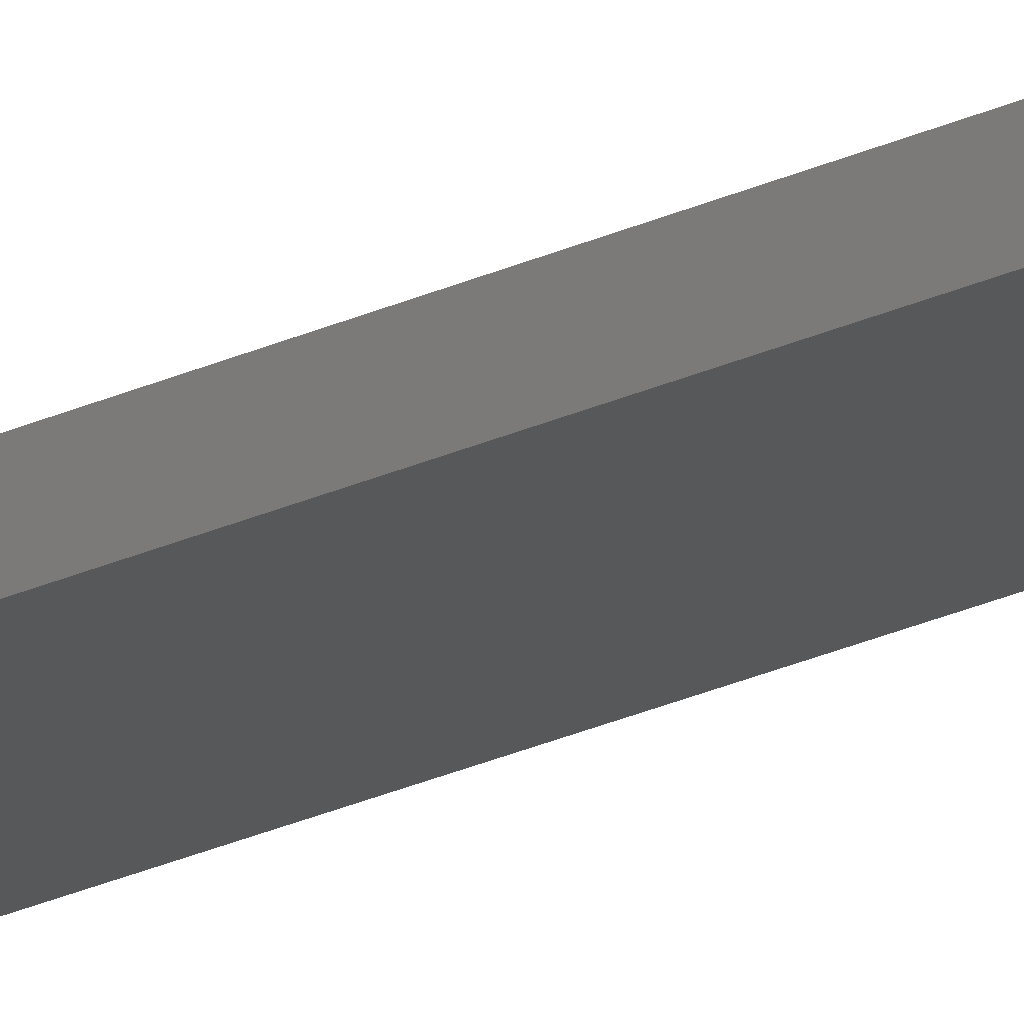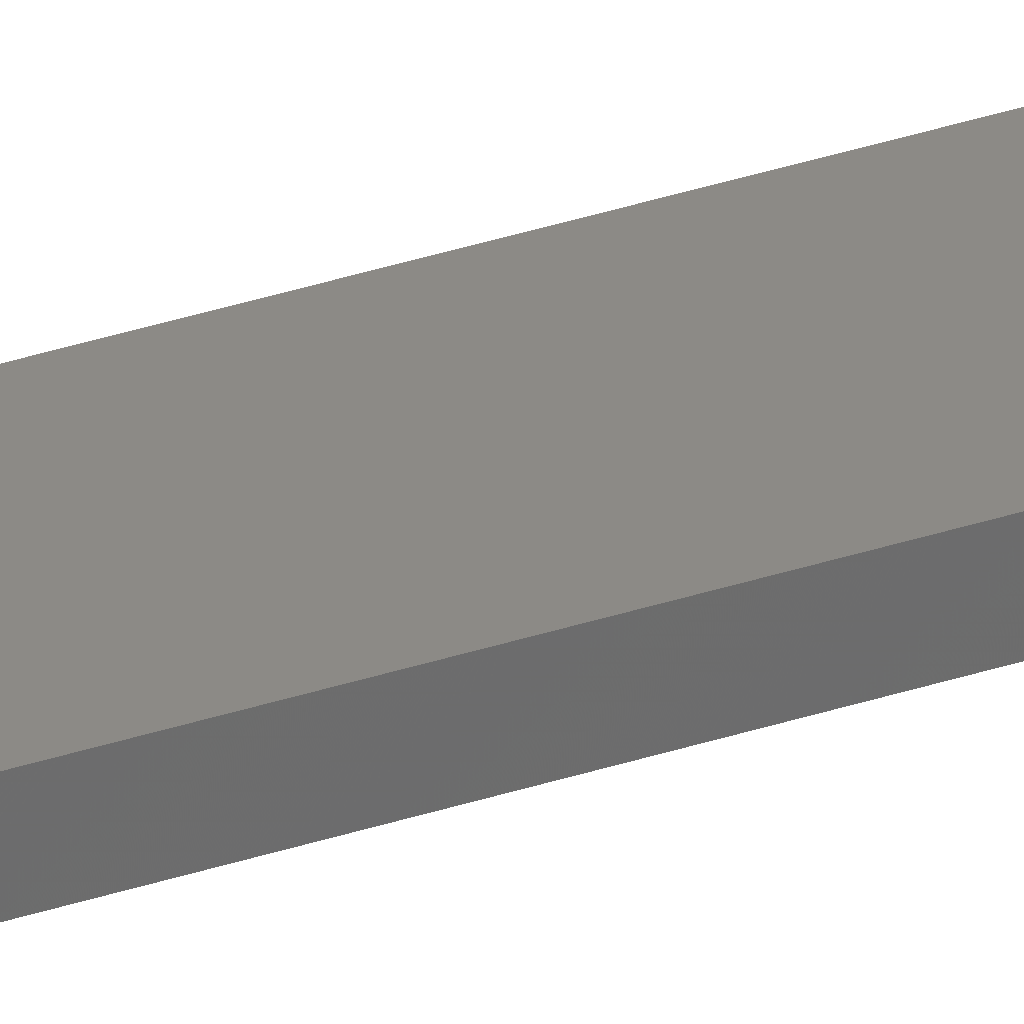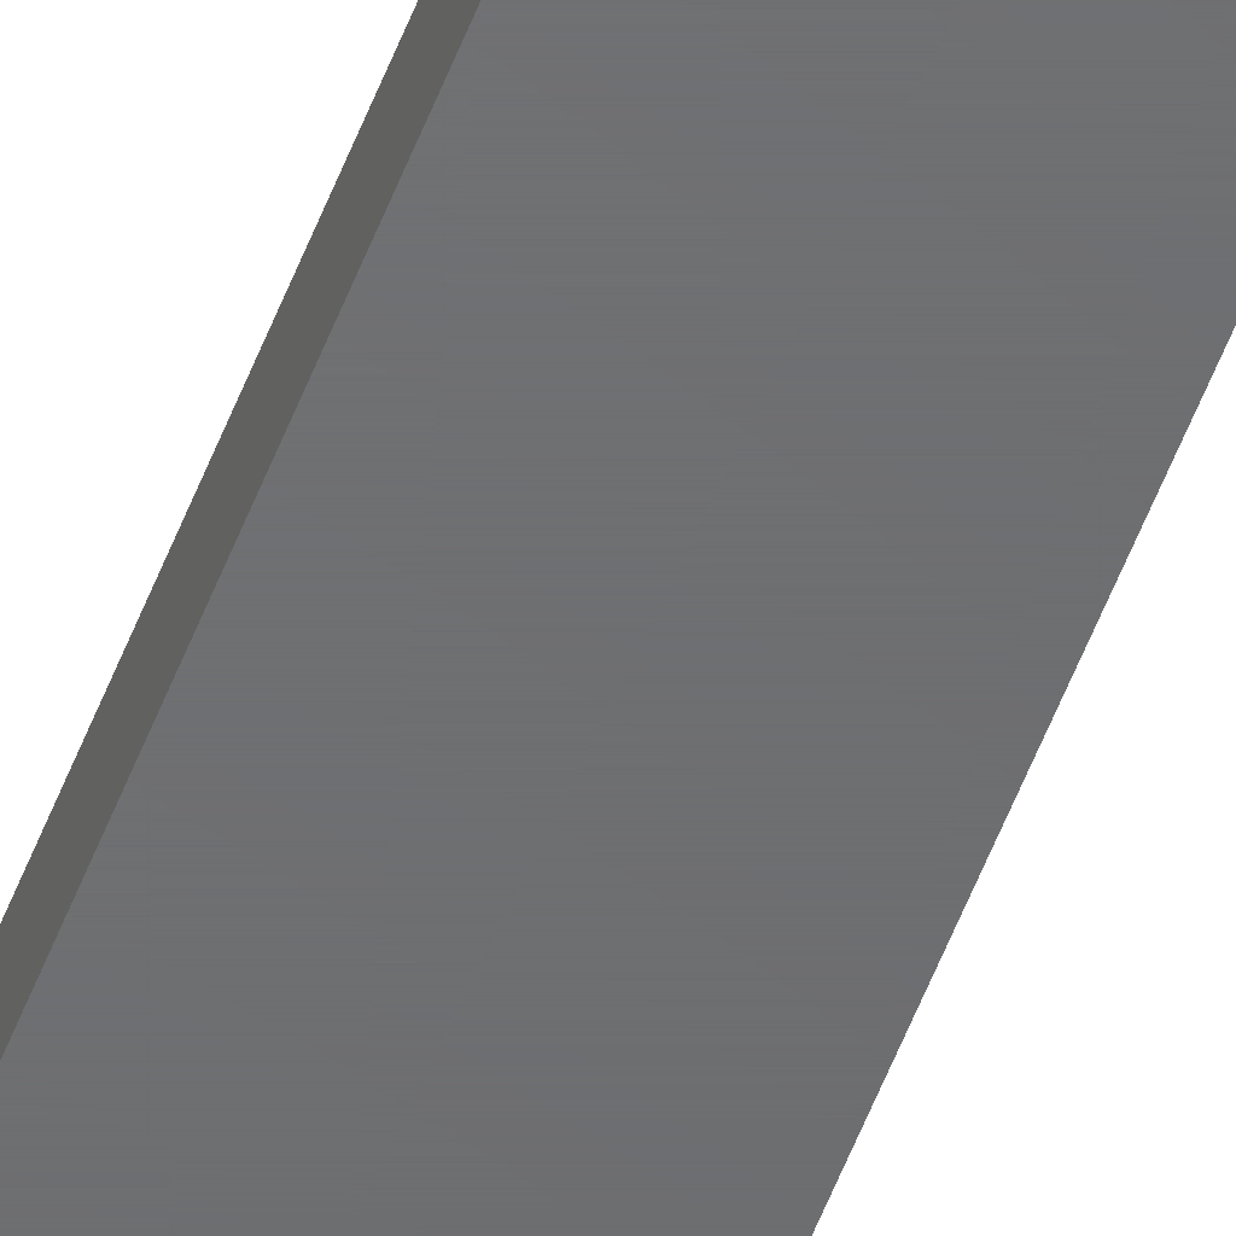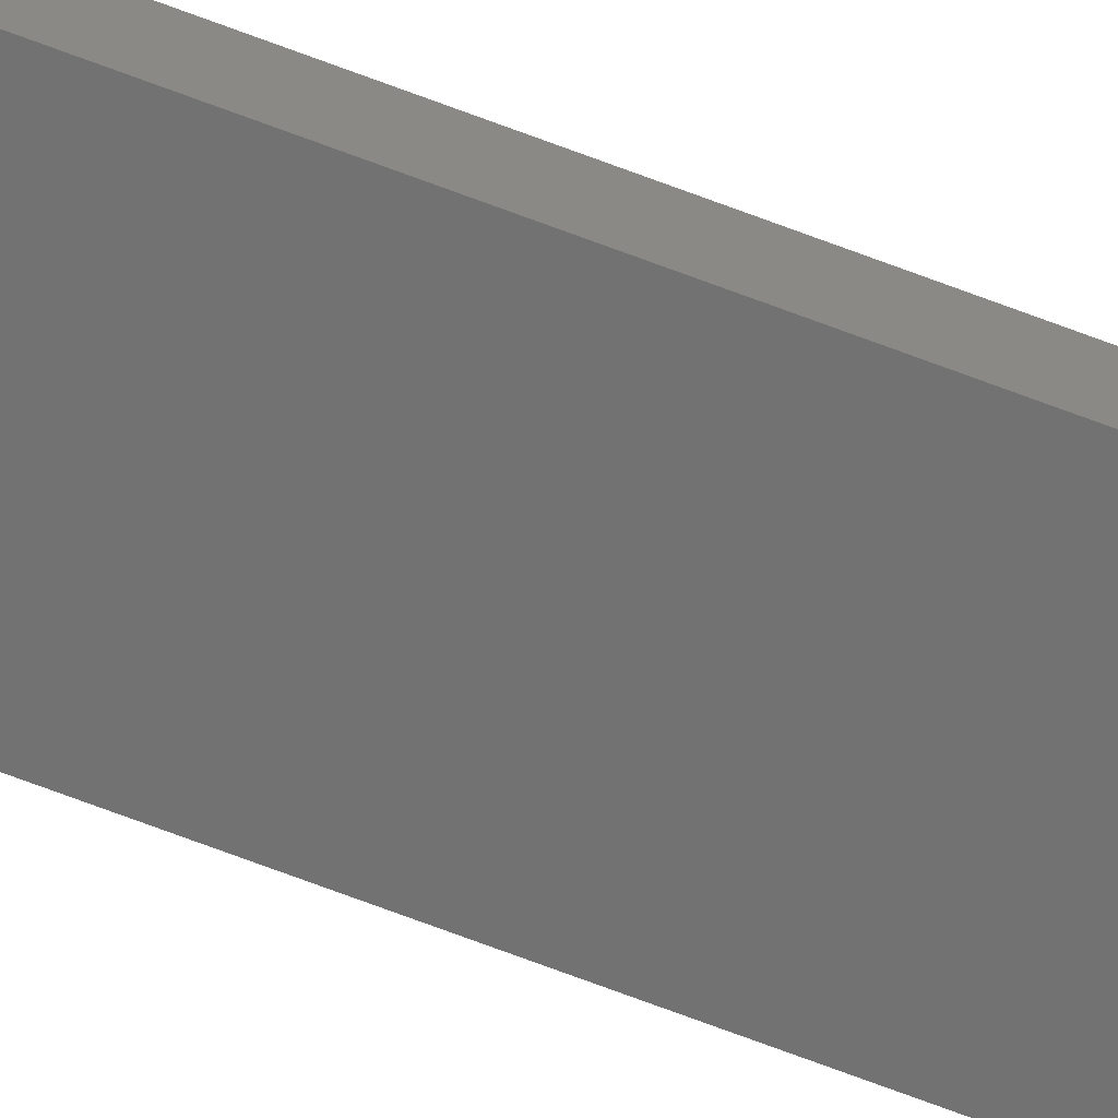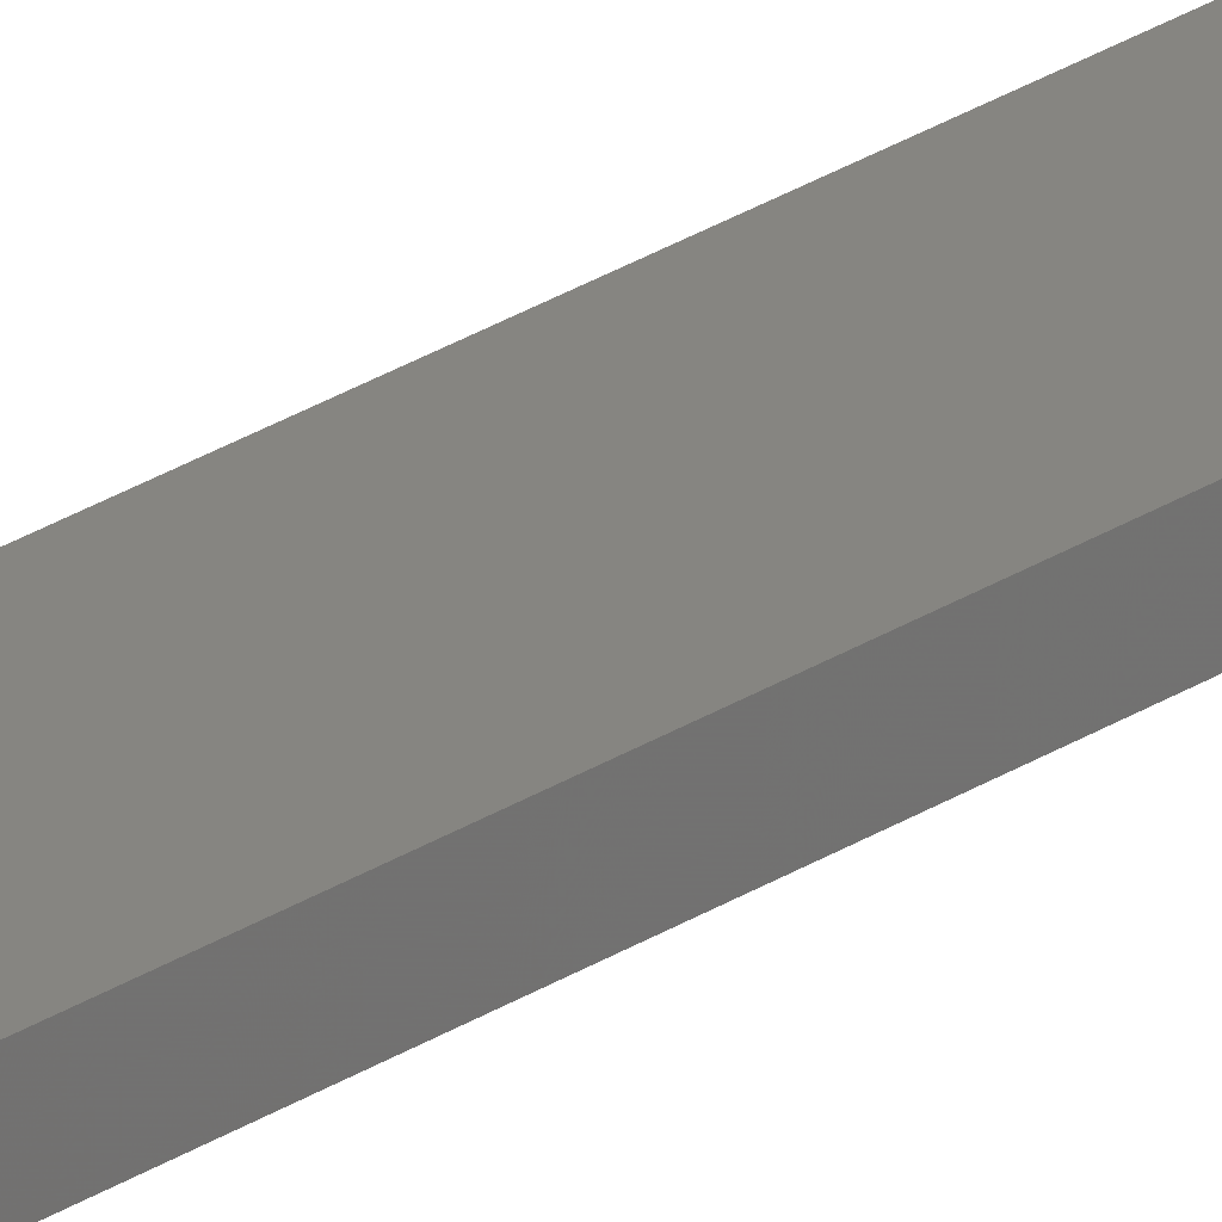
<metadata>
{"format":"stl","ext":"stl","renderer":"f3d","projection":"perspective","resolution":1024,"background":"white","views":[{"elev":-19.0,"azim":-45.3,"up":"+Y"},{"elev":31.4,"azim":-115.9,"up":"+Y"},{"elev":-48.6,"azim":161.0,"up":"+Y"},{"elev":-63.9,"azim":-111.7,"up":"+Y"},{"elev":21.3,"azim":-141.5,"up":"+Y"}]}
</metadata>
<code>
# stl→obj: 16 verts, 32 faces
v -1.275 4.845 100
v -1.275 4.845 2.446e-16
v -1.275 5.475 100
v -1.275 5.475 2.446e-16
v 1.275 5.475 100
v 1.275 5.475 -2.446e-16
v 1.275 4.845 100
v 1.275 4.845 -2.446e-16
v -1.28 5.48 100
v -1.28 5.48 2.455e-16
v -1.28 4.84 100
v -1.28 4.84 2.455e-16
v 1.28 5.48 100
v 1.28 5.48 -2.455e-16
v 1.28 4.84 100
v 1.28 4.84 -2.455e-16
f 1 2 3
f 3 2 4
f 3 4 5
f 5 4 6
f 5 6 7
f 7 6 8
f 7 8 1
f 1 8 2
f 9 10 11
f 11 10 12
f 13 14 9
f 9 14 10
f 15 16 13
f 13 16 14
f 11 12 15
f 15 12 16
f 3 9 1
f 3 5 9
f 9 5 13
f 13 5 7
f 15 7 1
f 11 1 9
f 11 15 1
f 13 7 15
f 2 10 4
f 2 12 10
f 2 8 12
f 12 8 16
f 16 8 14
f 14 8 6
f 4 14 6
f 4 10 14

</code>
